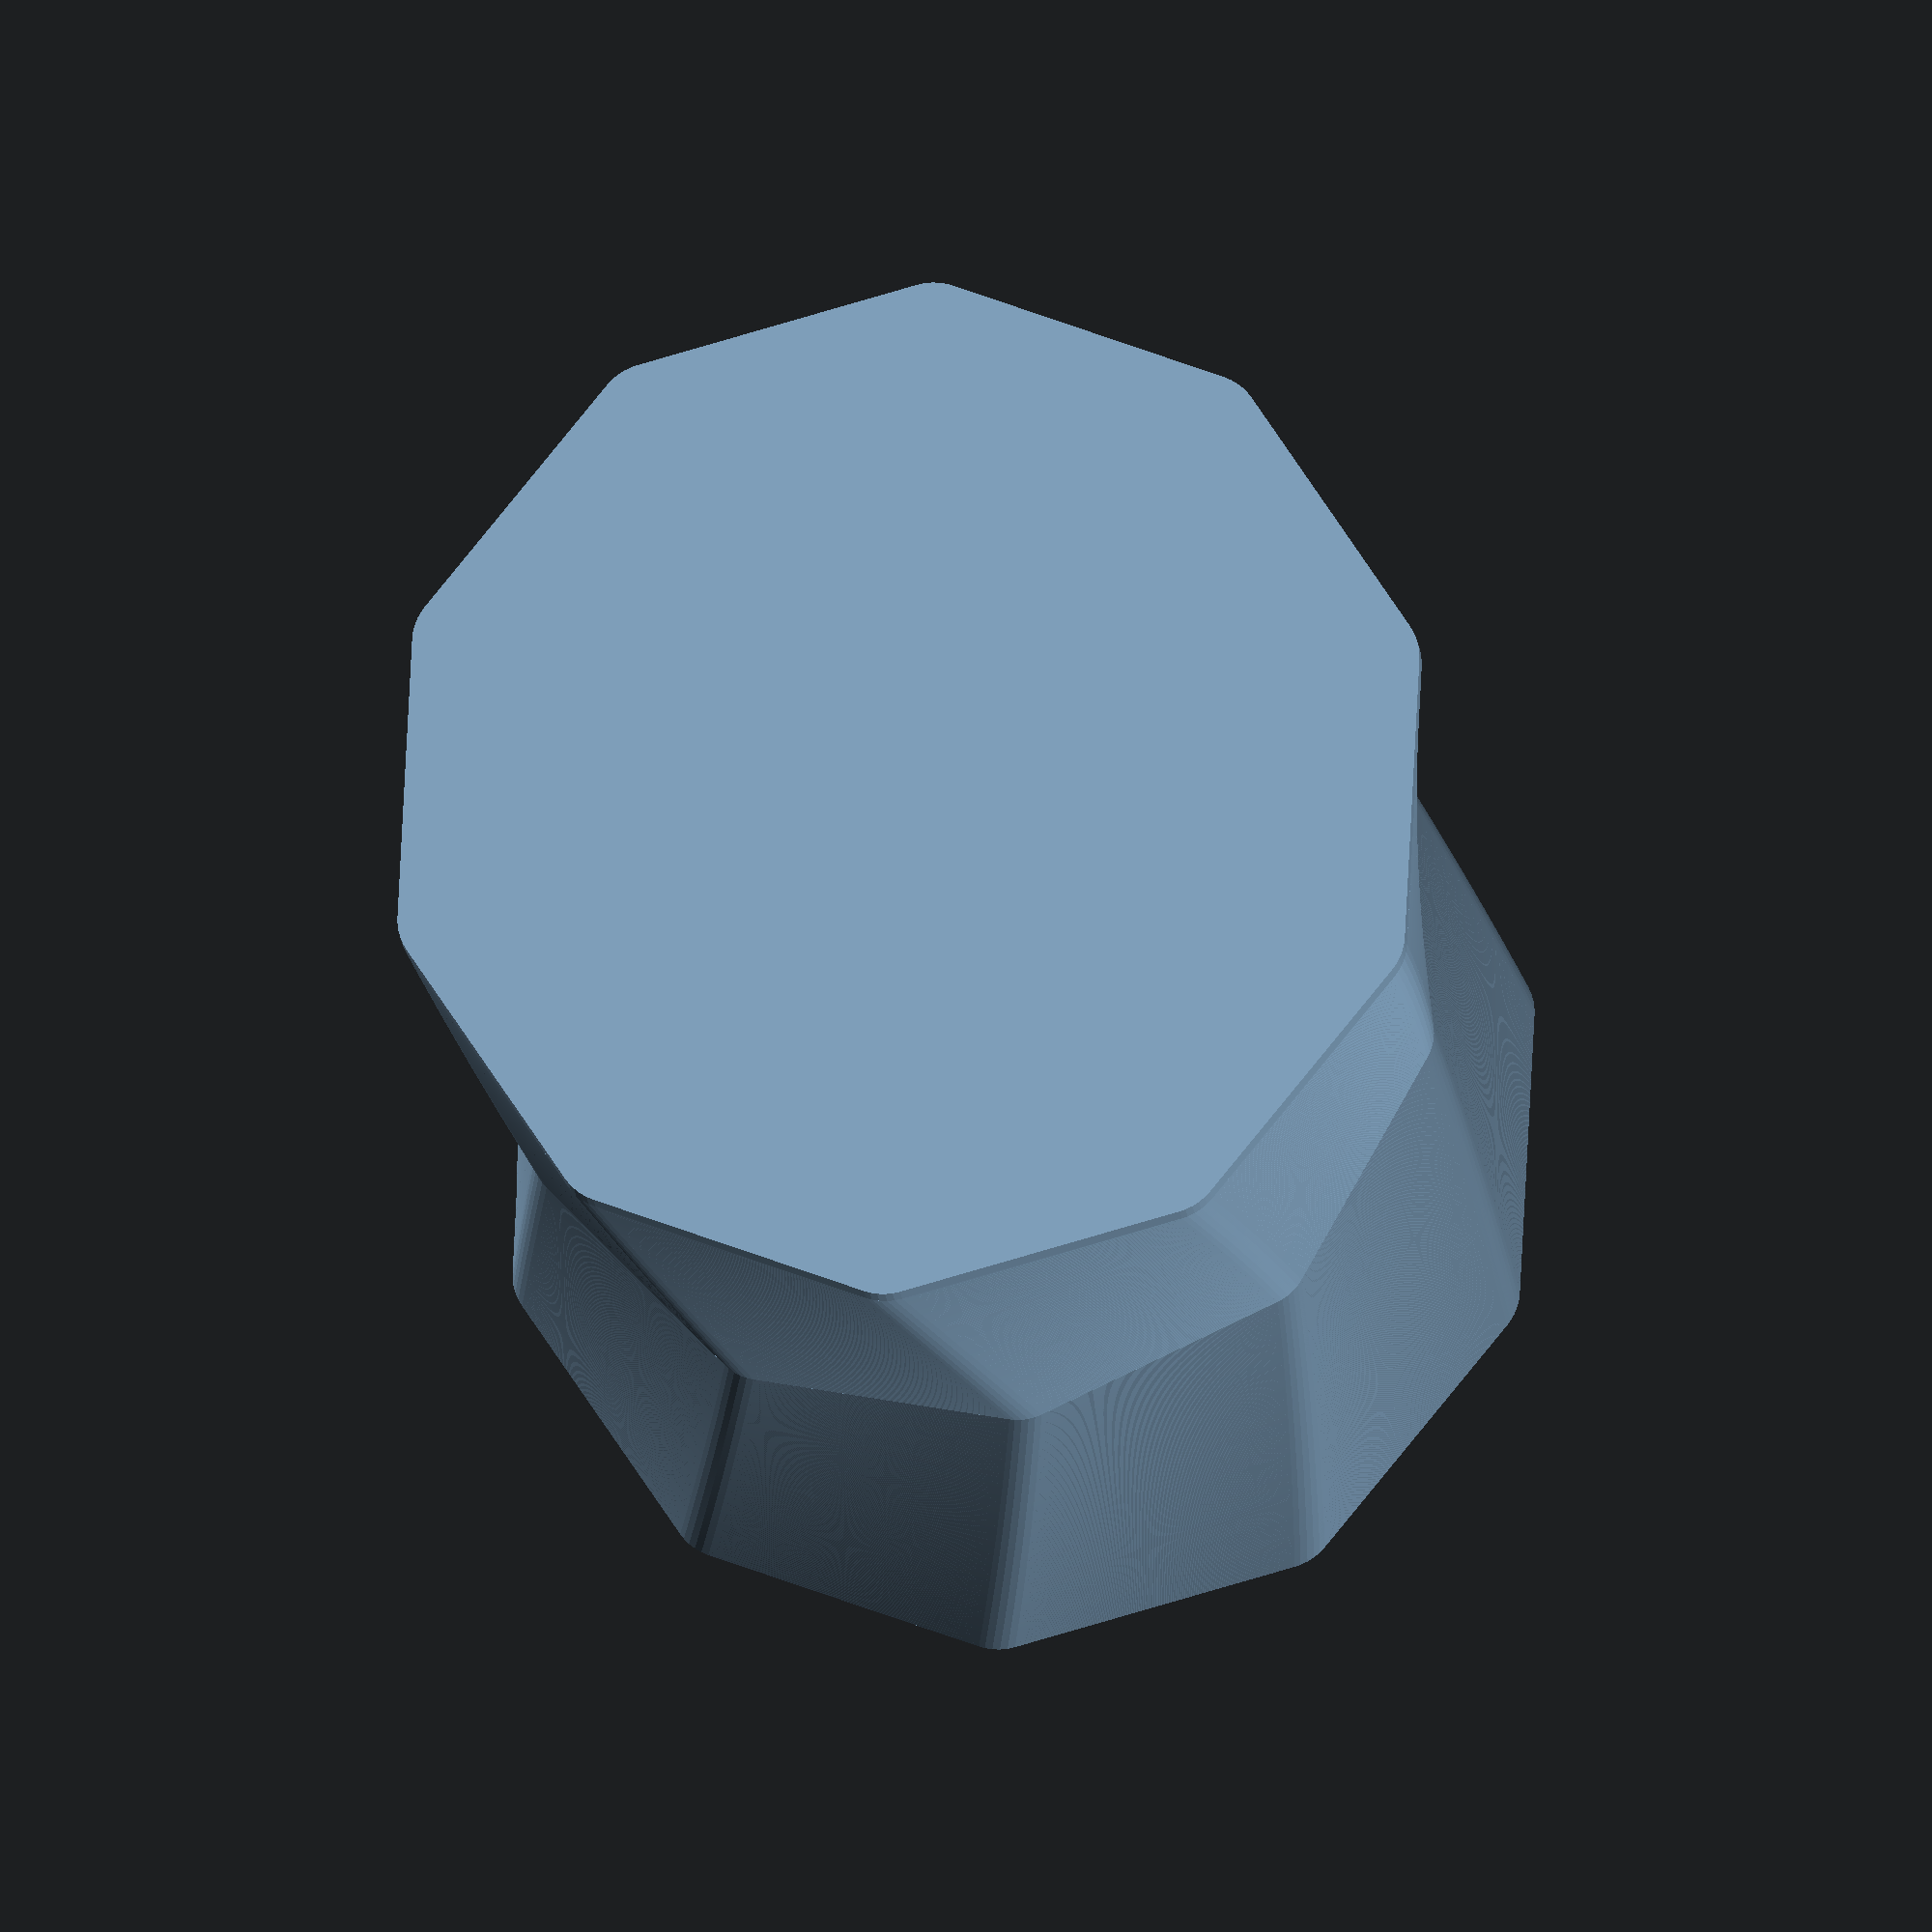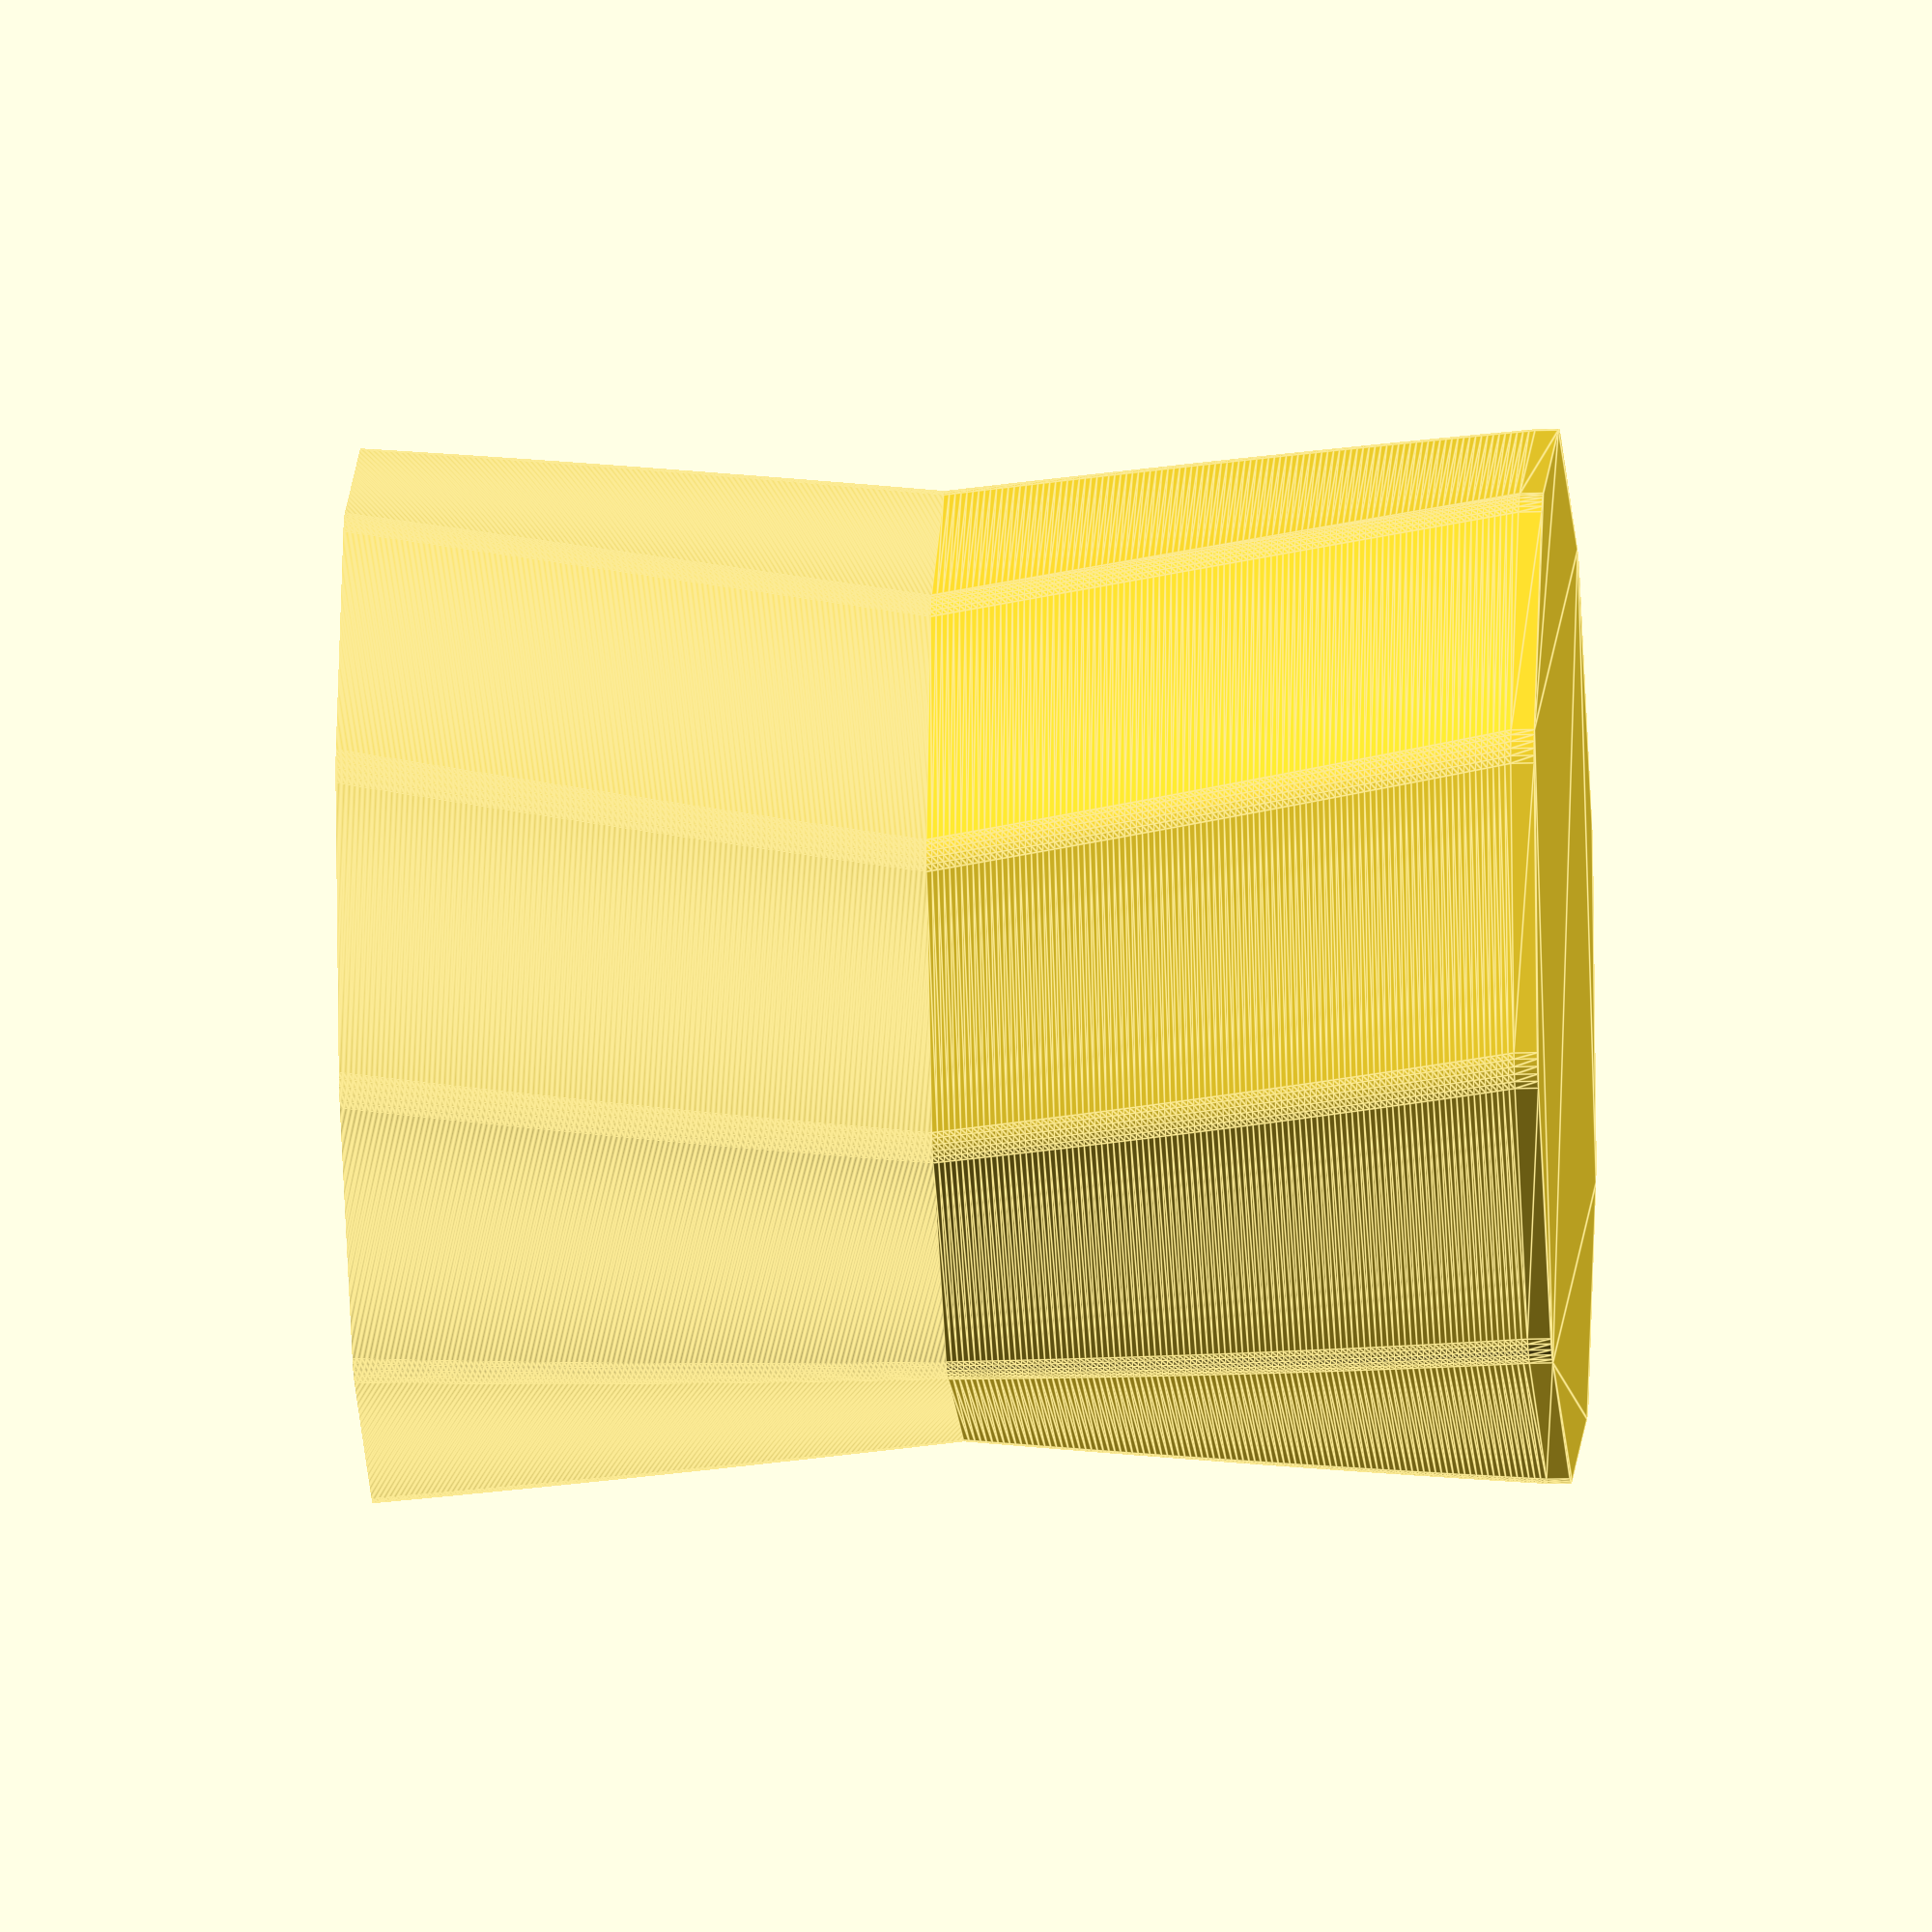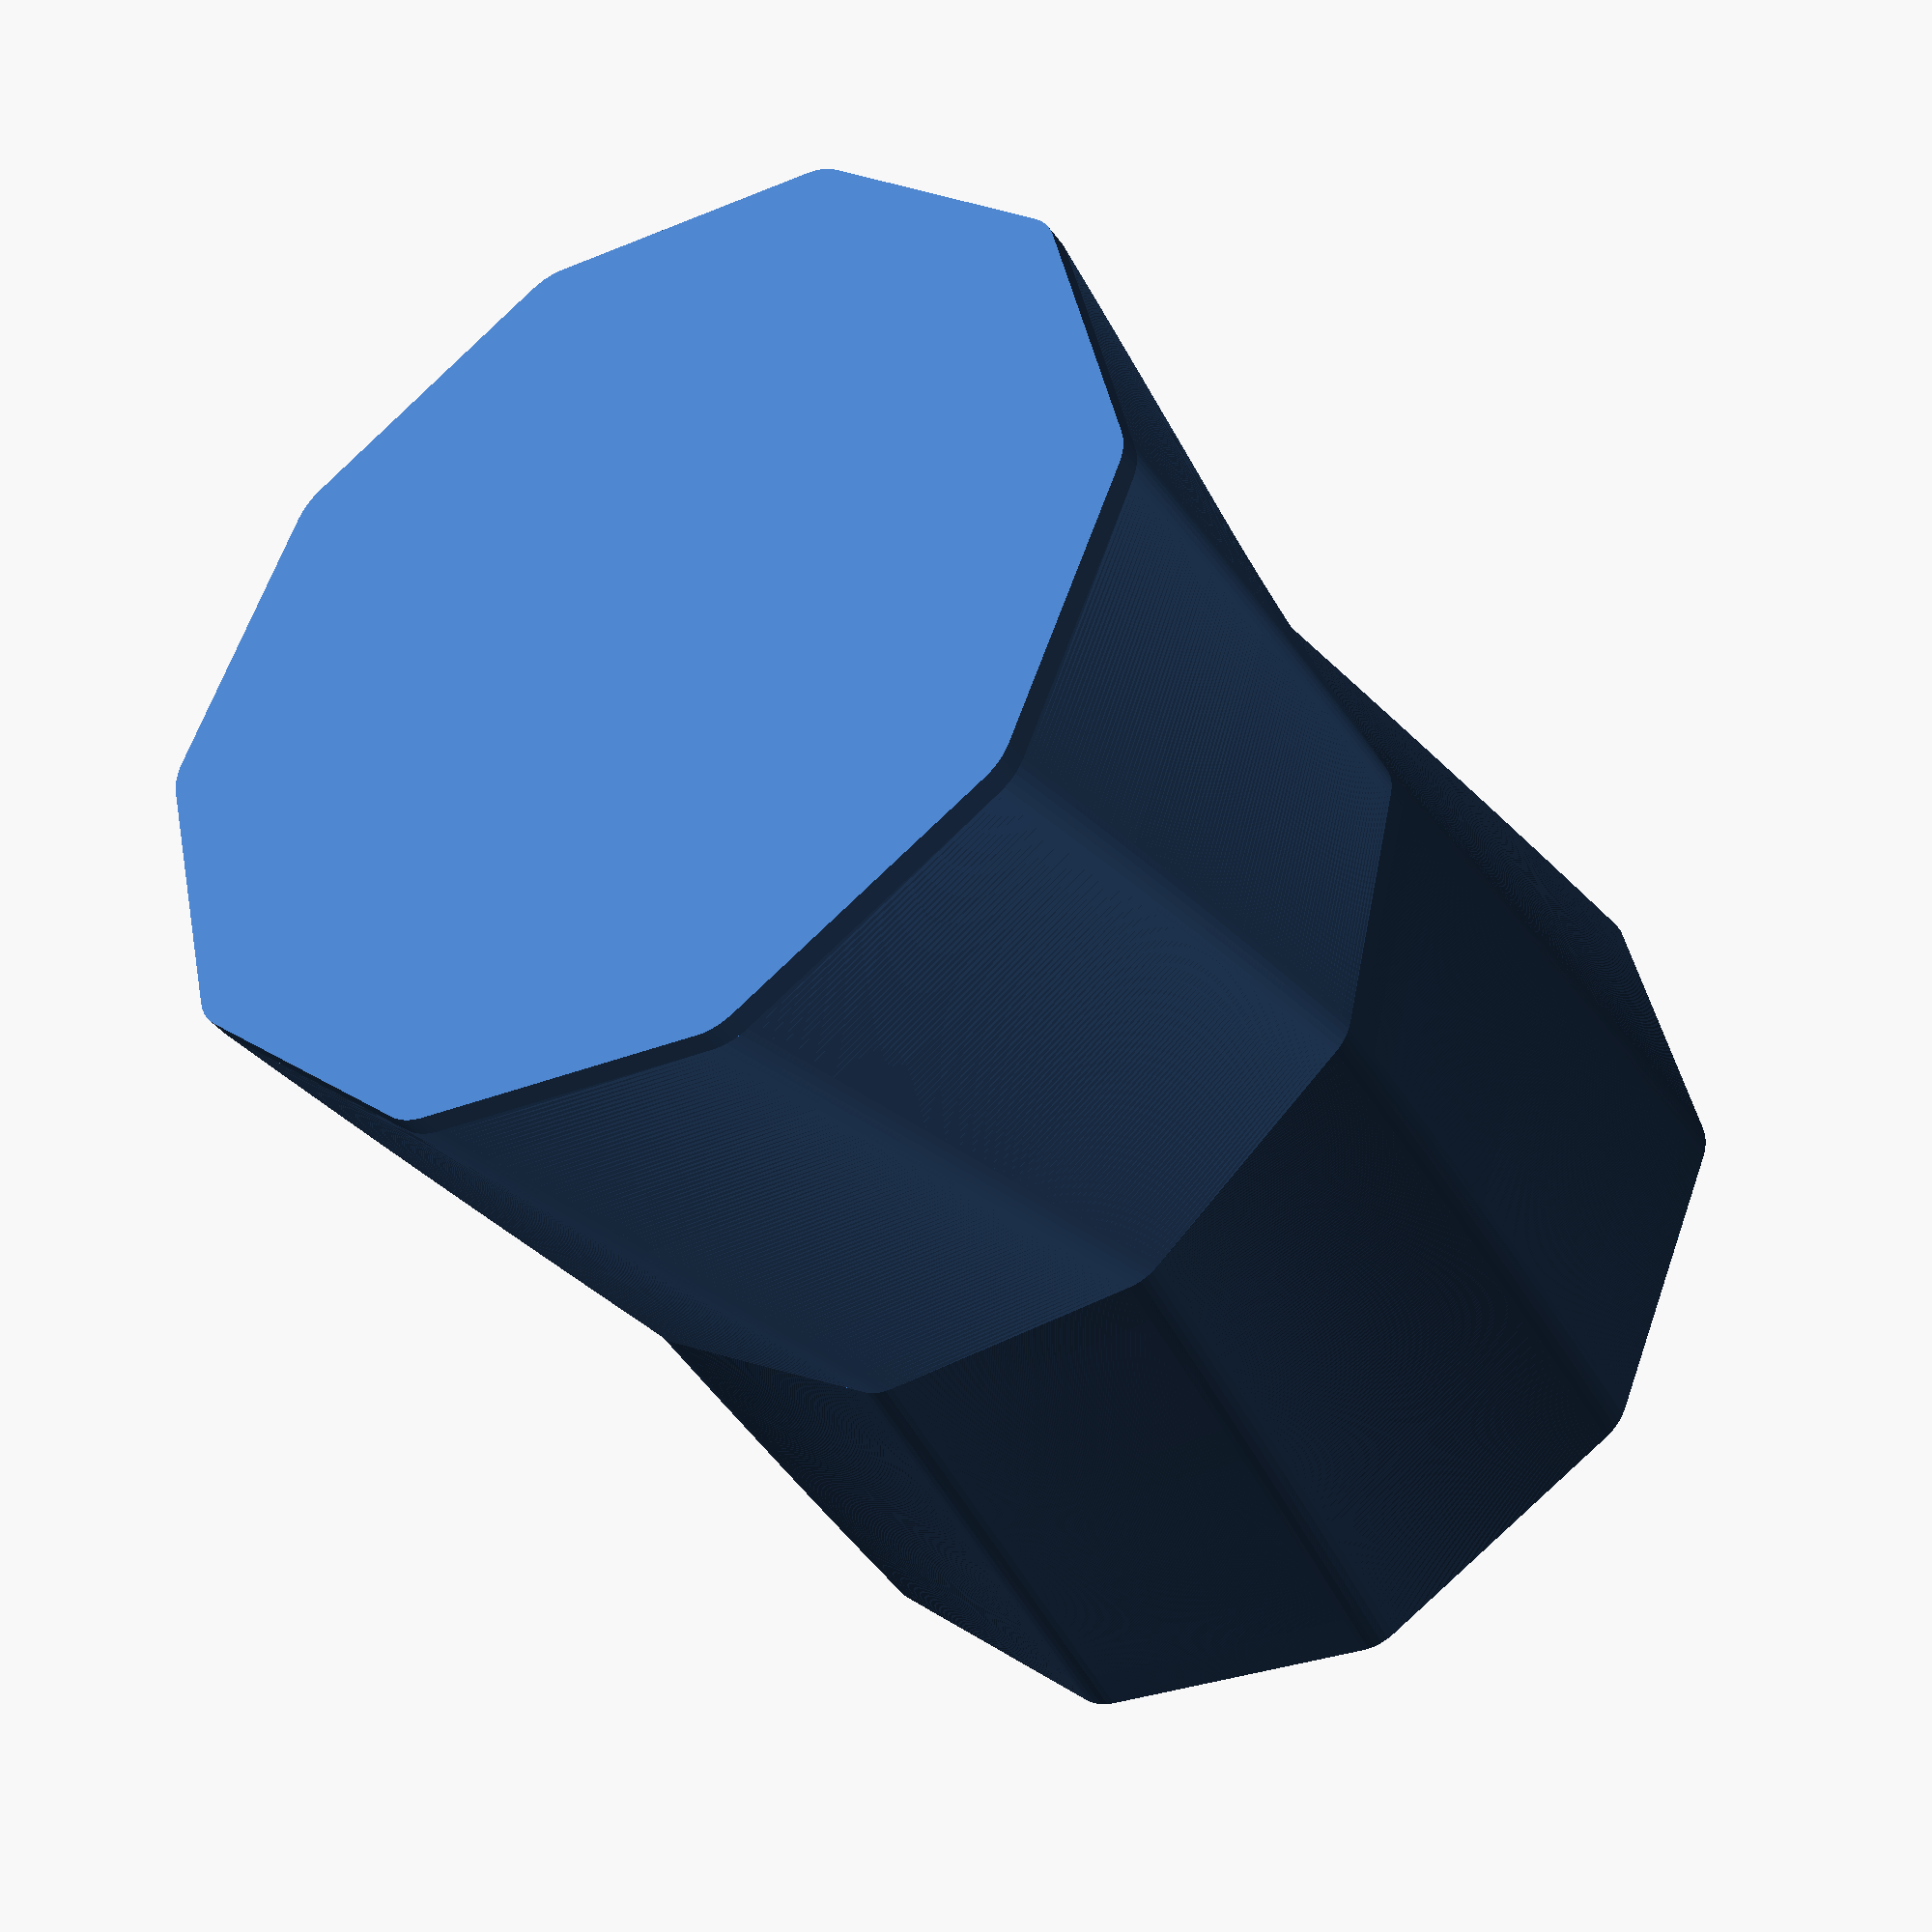
<openscad>
// simple custom polybowl

radius =40;
sides = 10;
bodyHeight = 50;
baseHeight = 2;
rimHeight = 0;
bodyTwist = 10;
bodyFlare = .9;
thickness = 5;

////////////////////////////////////////////////////
/// RENDERS

// base
linear_extrude( height = baseHeight )
    polyShape( solid="yes" );
    
    
// body
translate([0,0,baseHeight])
linear_extrude( height=bodyHeight, twist=bodyTwist, scale = bodyFlare, slices = 2*bodyHeight )
    polyShape( solid="no");
    
    
// bodymirror
mirror([0,0,1])
translate([0,0,(-2*bodyHeight-baseHeight-rimHeight*bodyFlare)])
//rotate(2*(bodyTwist))
linear_extrude( height=bodyHeight, twist=bodyTwist, scale = bodyFlare, slices = 10*bodyHeight )
    polyShape( solid="no");
    
// rim 
translate([0,0,baseHeight+bodyHeight])
rotate(-bodyTwist)
scale(bodyFlare)
linear_extrude( height=rimHeight )
    polyShape( solid="no" );
    
    
////////////////////////////////////////////////////
// MODULES

module polyShape(solid){
    difference(){
        //start with outside shape
        offset( r=5, $fn=48 )
            circle( r=radius, $fn=sides );
        // take away inside shape
        if (solid == "no"){
            offset( r=5-thickness, $fn=48 )
                circle( r=radius, $fn=sides );
        }
    }
}
</openscad>
<views>
elev=197.3 azim=51.1 roll=354.5 proj=o view=solid
elev=16.1 azim=208.6 roll=93.4 proj=o view=edges
elev=218.1 azim=175.1 roll=328.5 proj=p view=wireframe
</views>
